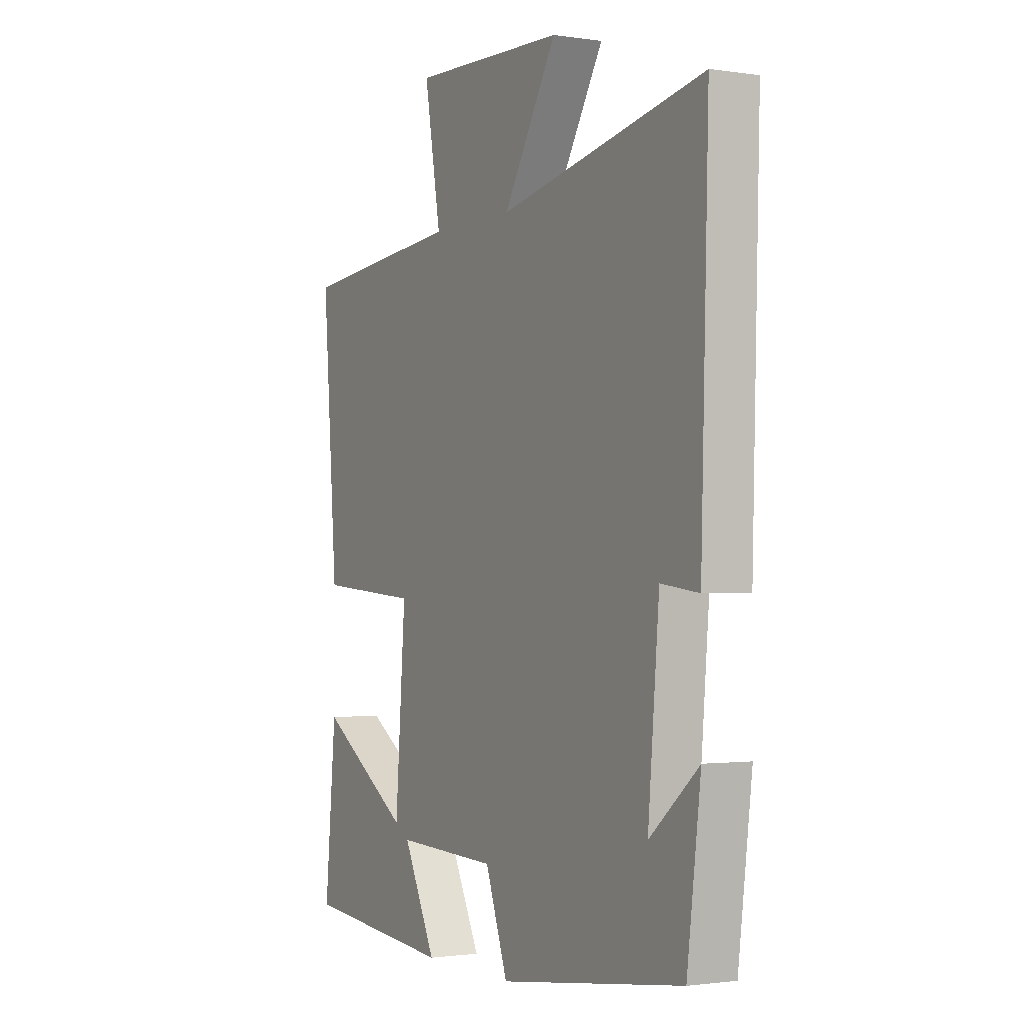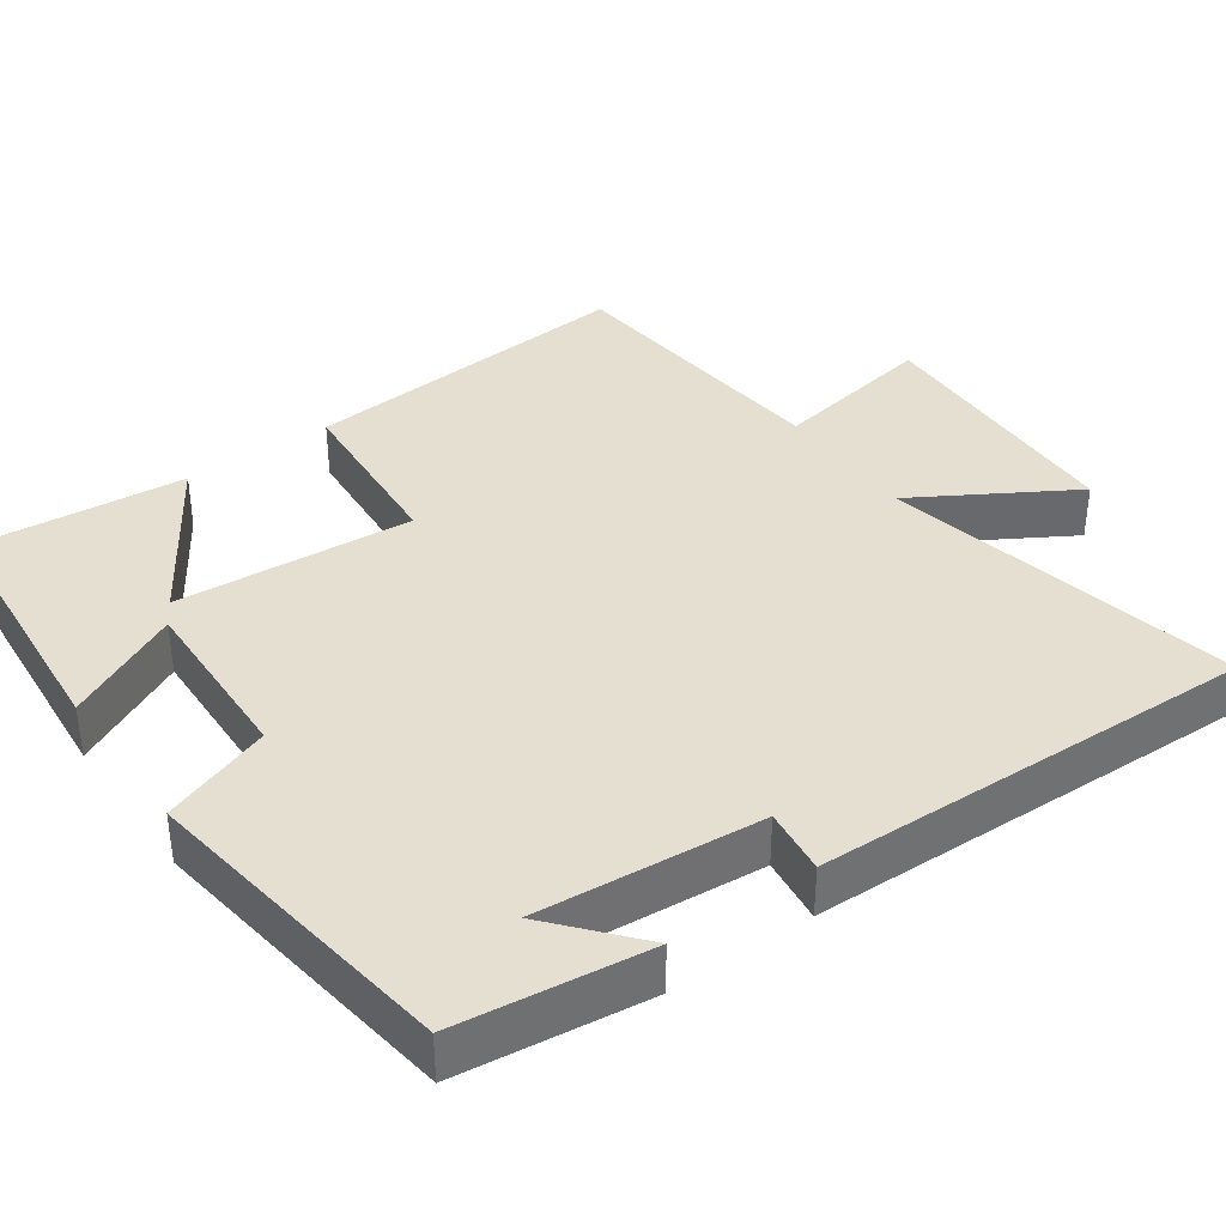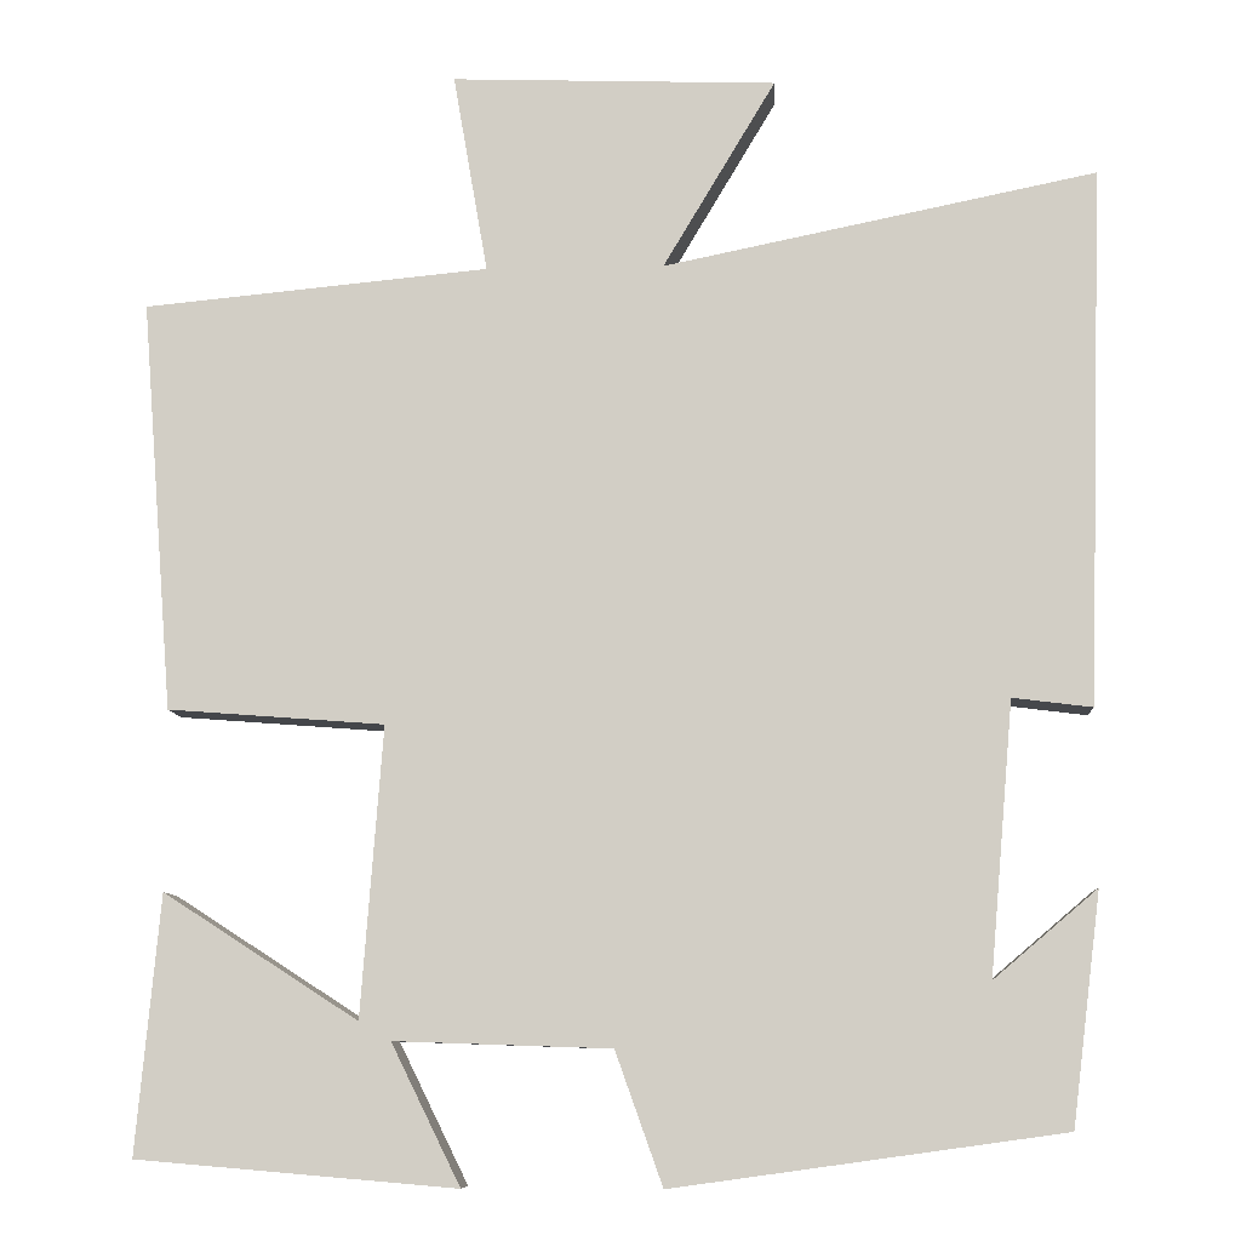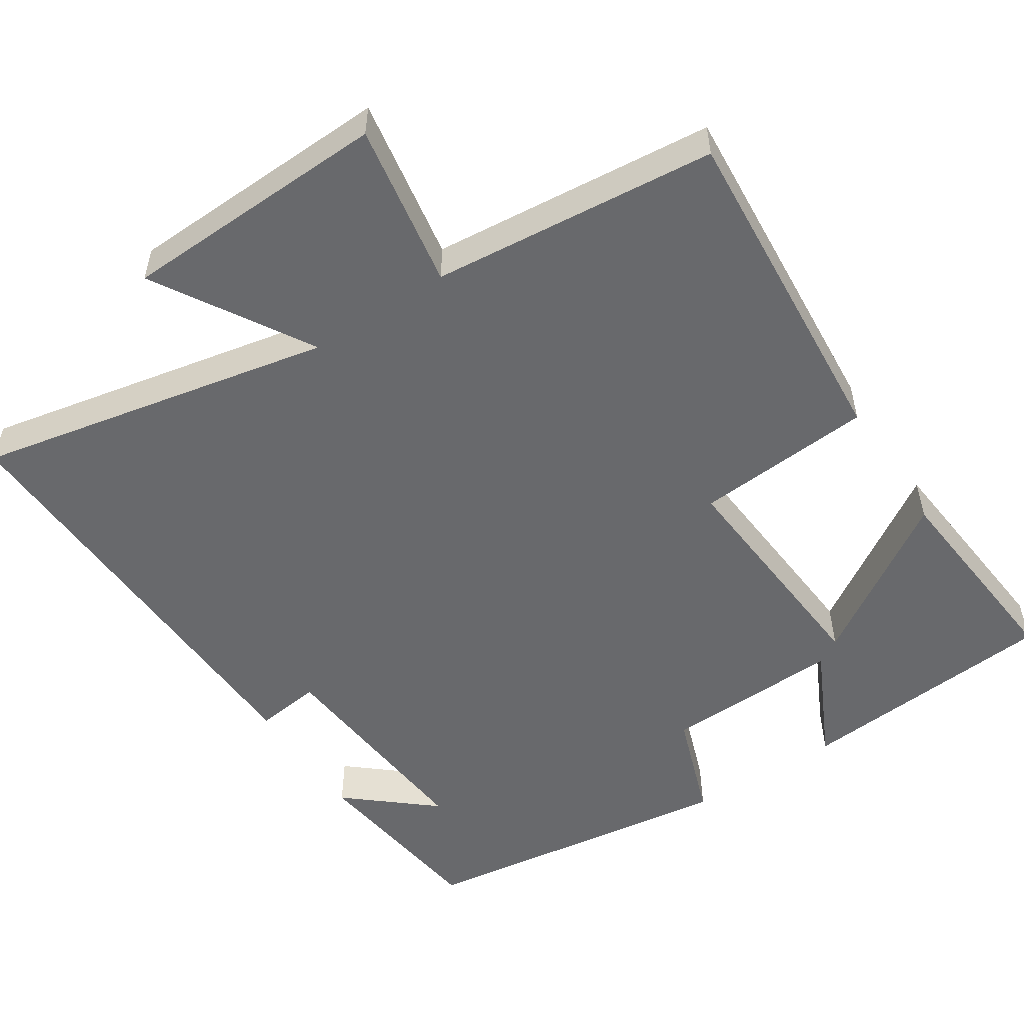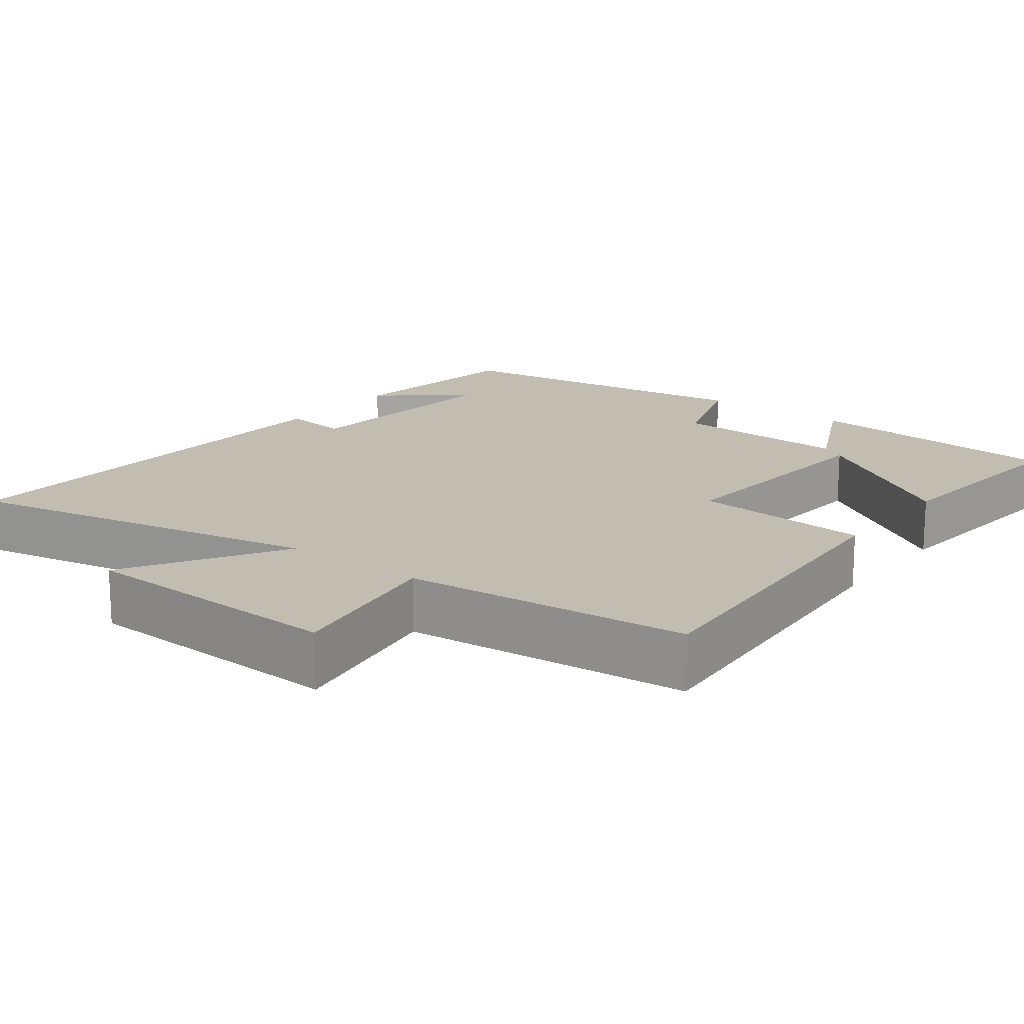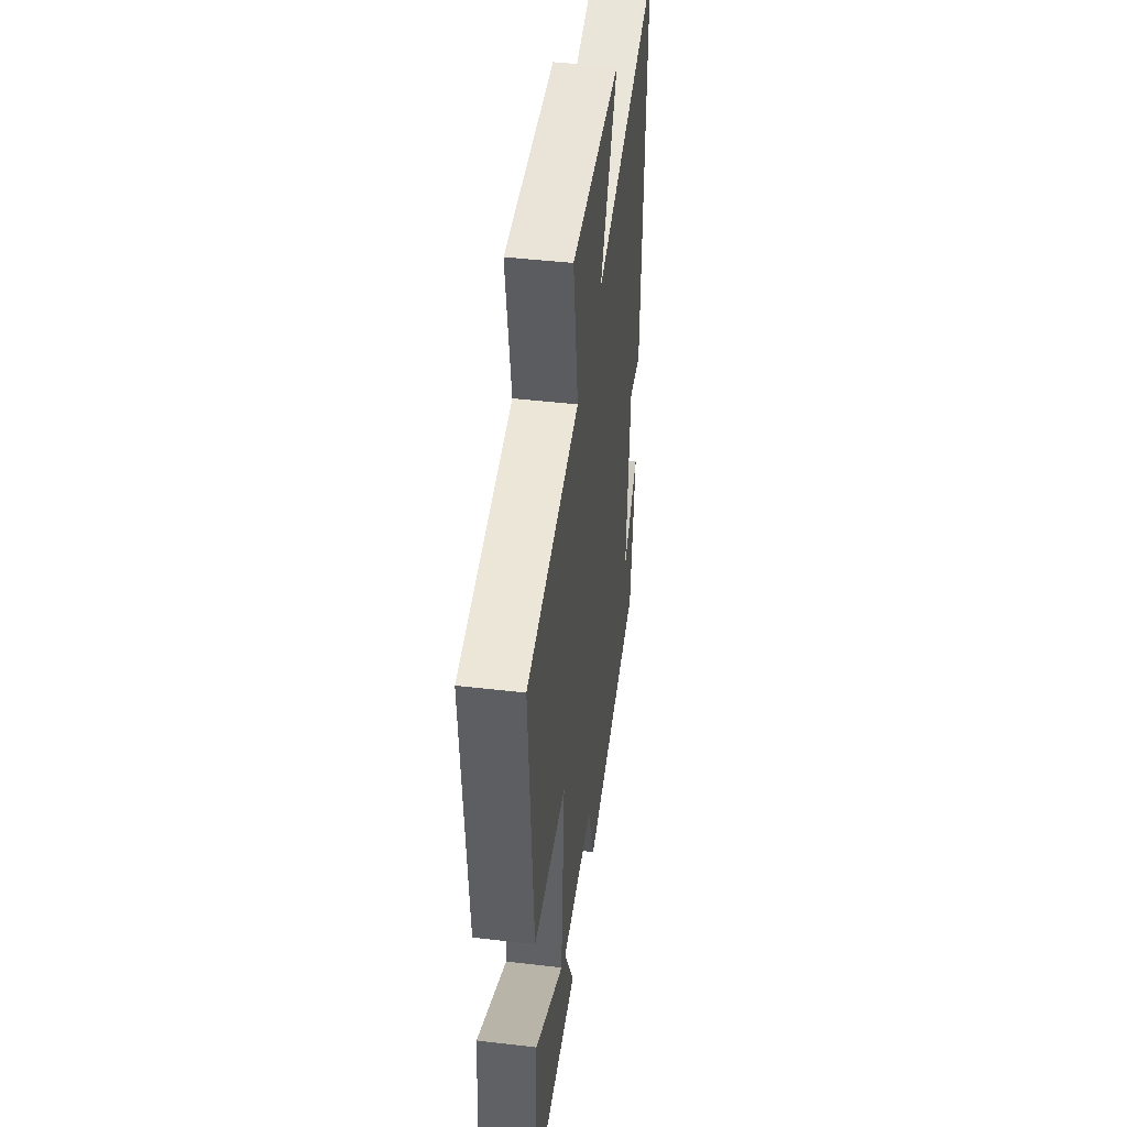
<metadata>
{"format":"obj","ext":"obj","renderer":"f3d","projection":"perspective","resolution":1024,"background":"white","views":[{"elev":-1.5,"azim":-118.7,"up":"+Z"},{"elev":37.5,"azim":-125.4,"up":"+Y"},{"elev":-8.9,"azim":-176.6,"up":"+Z"},{"elev":-52.8,"azim":33.3,"up":"+Y"},{"elev":16.8,"azim":37.7,"up":"+Y"},{"elev":45.2,"azim":97.7,"up":"+Z"}]}
</metadata>
<code>
v -0.468 0.07 -0.44
v -0.5 0.07 -0.186
v -0.386 0.07 -0.283
v -0.412 0.07 0.017
v -0.5 0.07 0.006
v -0.518 0.07 0.598
v -0.041 0.07 0.5
v -0.165 0.07 0.708
v 0.193 0.07 0.72
v 0.155 0.07 0.5
v 0.535 0.07 0.463
v 0.5 0.07 0.011
v 0.262 0.07 -0.007
v 0.286 0.07 -0.325
v 0.5 0.07 -0.187
v 0.526 0.07 -0.47
v 0.175 0.07 -0.5
v 0.251 0.07 -0.346
v 0.013 0.07 -0.354
v -0.039 0.07 -0.5
v -0.468 0 -0.44
v -0.5 0 -0.186
v -0.386 0 -0.283
v -0.412 0 0.017
v -0.5 0 0.006
v -0.518 0 0.598
v -0.041 0 0.5
v -0.165 0 0.708
v 0.193 0 0.72
v 0.155 0 0.5
v 0.535 0 0.463
v 0.5 0 0.011
v 0.262 0 -0.007
v 0.286 0 -0.325
v 0.5 0 -0.187
v 0.526 0 -0.47
v 0.175 0 -0.5
v 0.251 0 -0.346
v 0.013 0 -0.354
v -0.039 0 -0.5
f 19 20 1
f 16 17 18
f 14 15 16
f 14 16 18
f 13 14 18 19
f 10 11 12 13
f 7 8 9 10
f 7 10 13 19
f 4 5 6 7
f 3 4 7 19
f 1 2 3
f 1 3 19
f 21 40 39
f 38 37 36
f 36 35 34
f 38 36 34
f 39 38 34 33
f 33 32 31 30
f 30 29 28 27
f 39 33 30 27
f 27 26 25 24
f 39 27 24 23
f 23 22 21
f 39 23 21
f 1 21 22 2
f 2 22 23 3
f 3 23 24 4
f 4 24 25 5
f 5 25 26 6
f 6 26 27 7
f 7 27 28 8
f 8 28 29 9
f 9 29 30 10
f 10 30 31 11
f 11 31 32 12
f 12 32 33 13
f 13 33 34 14
f 14 34 35 15
f 15 35 36 16
f 16 36 37 17
f 17 37 38 18
f 18 38 39 19
f 19 39 40 20
f 20 40 21 1

</code>
